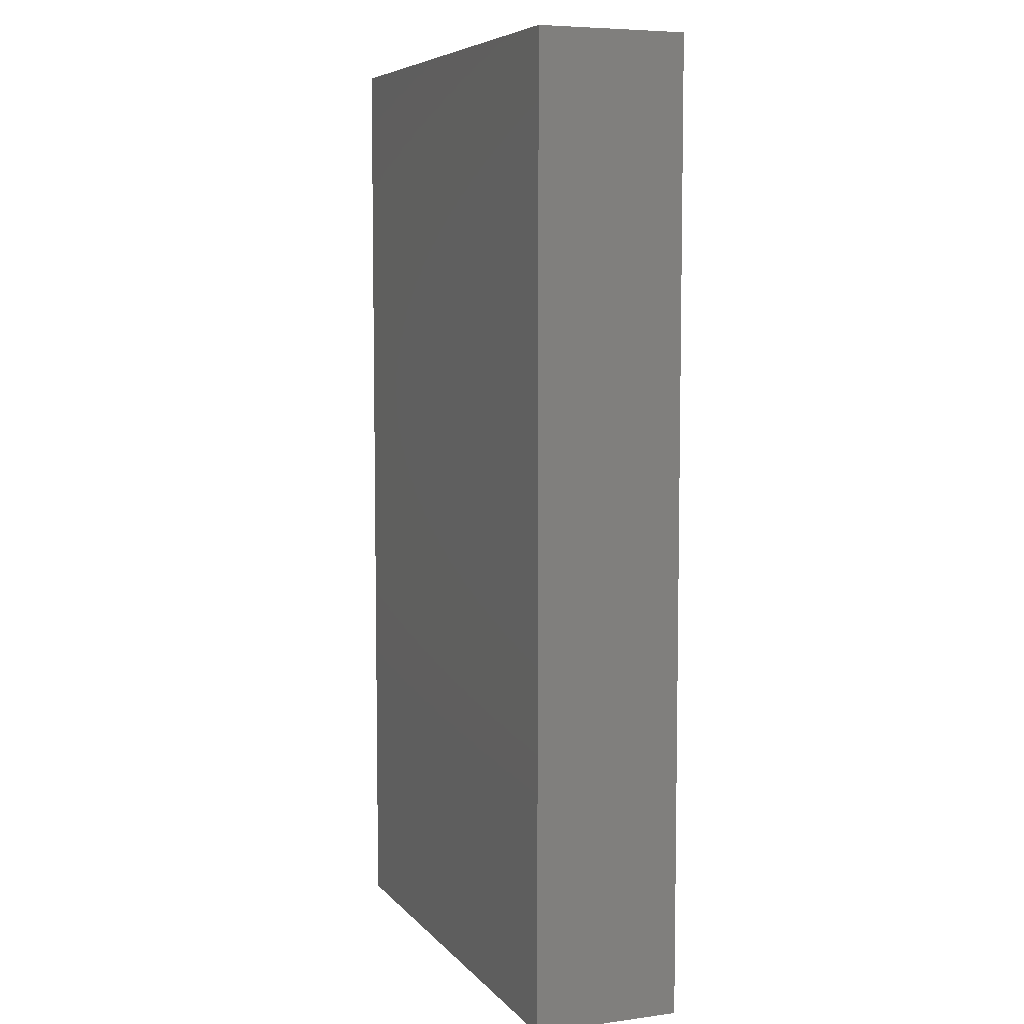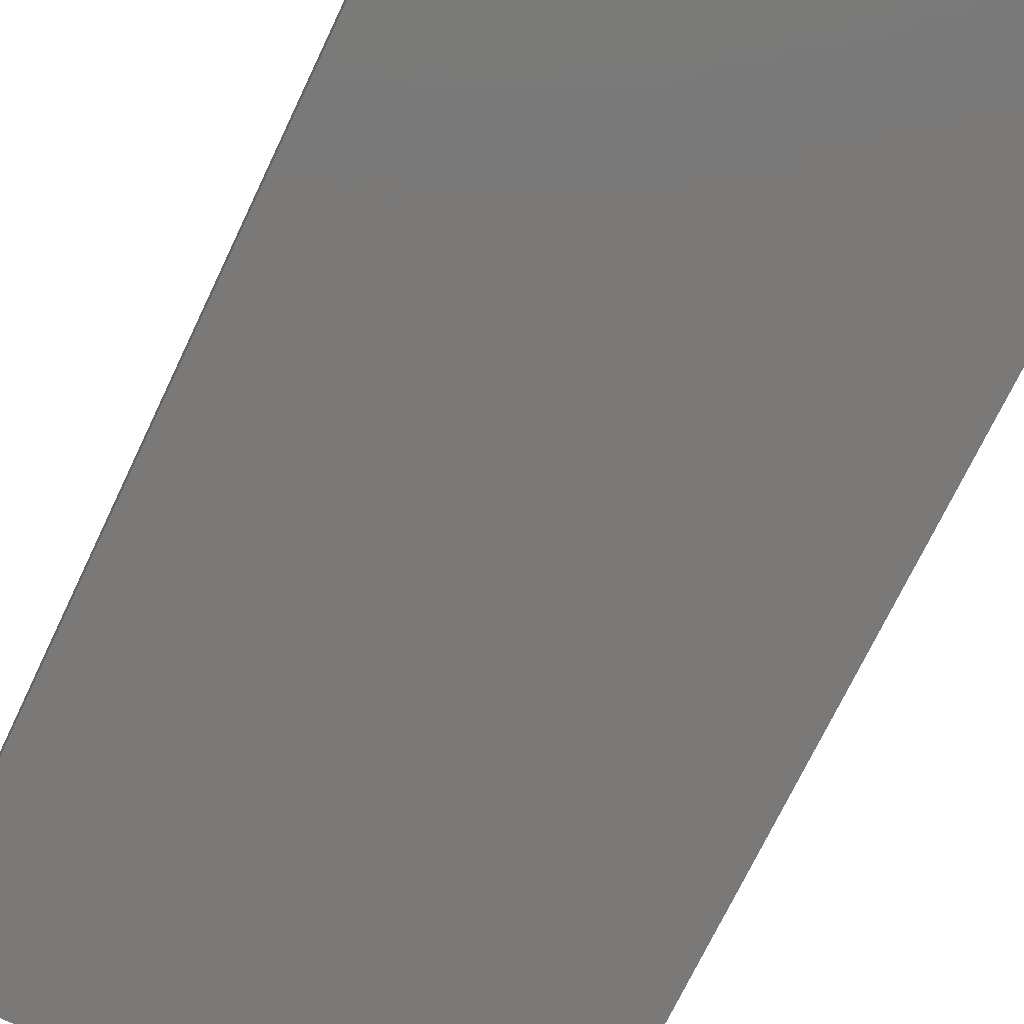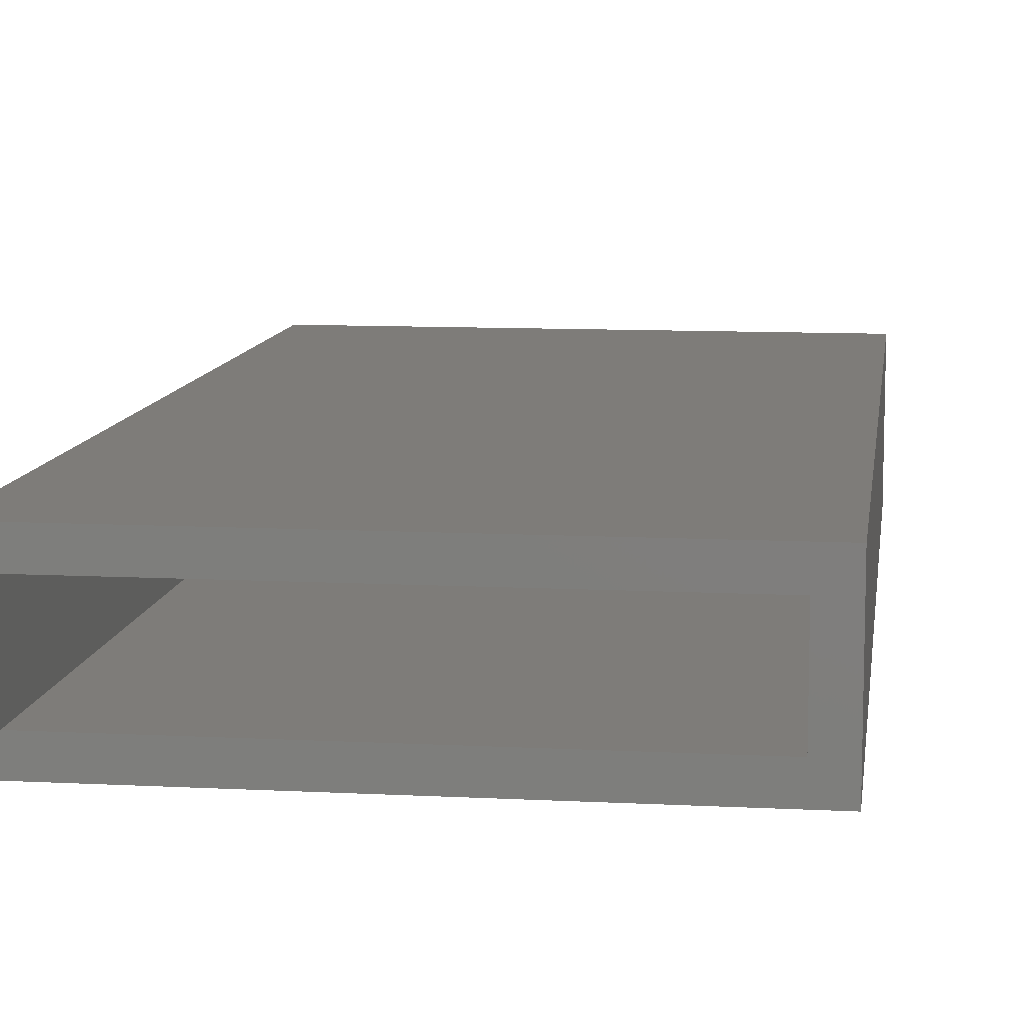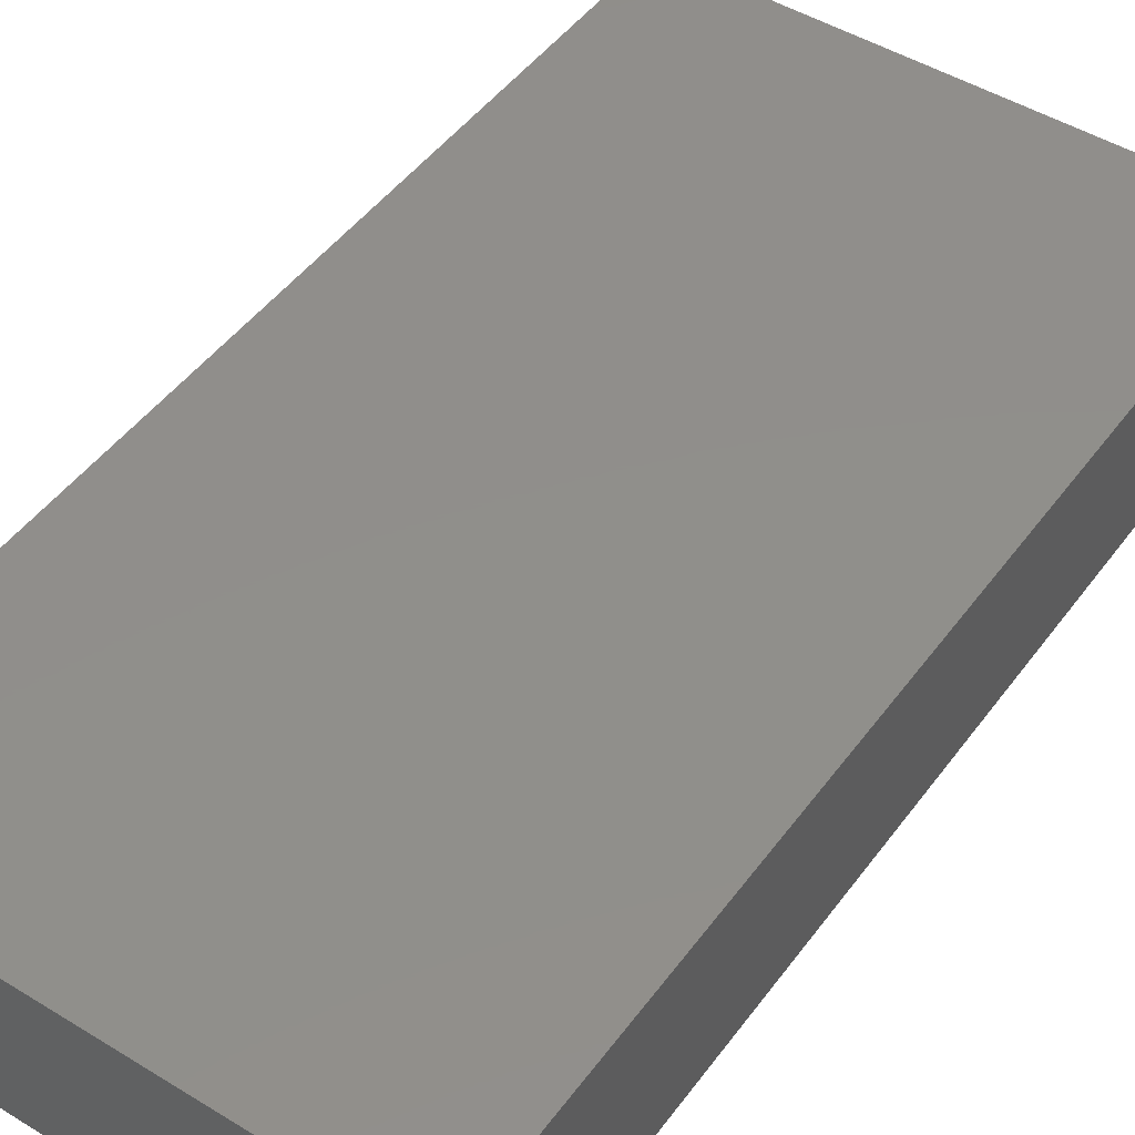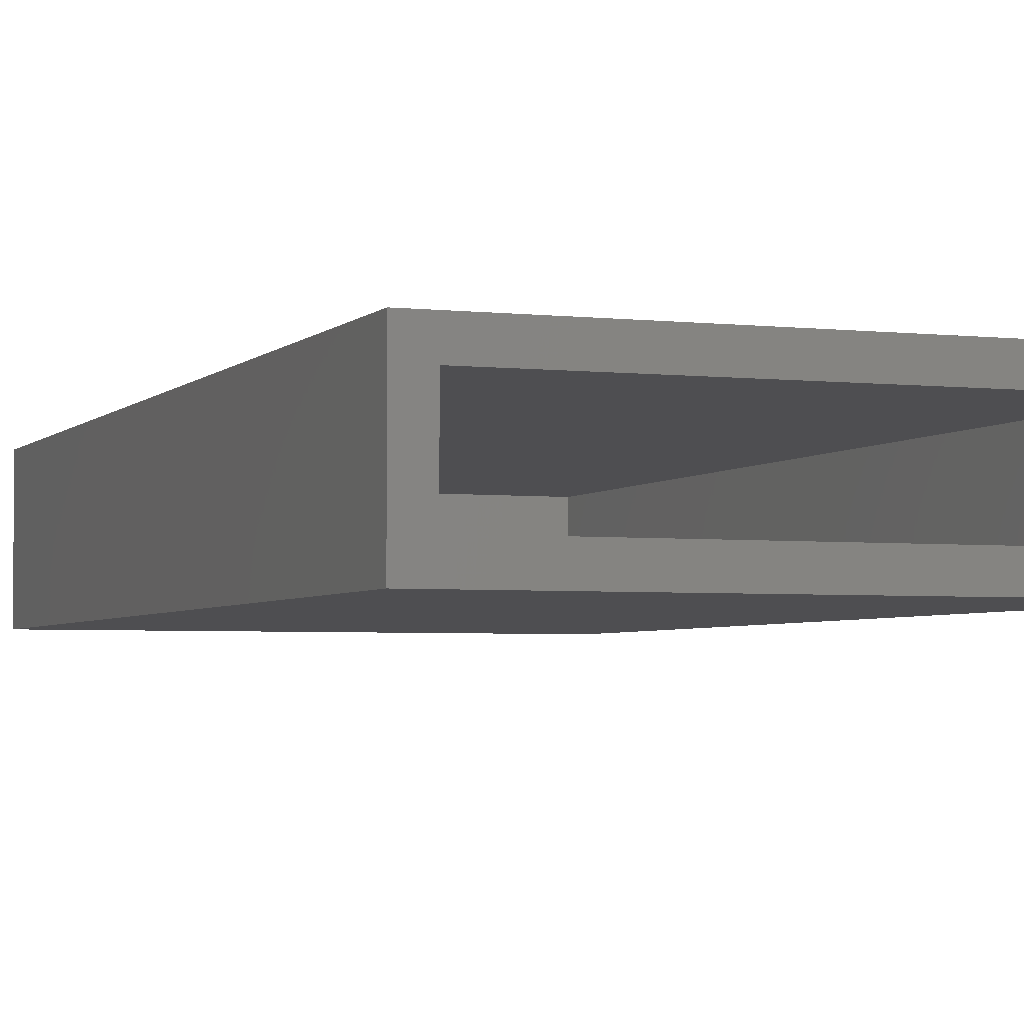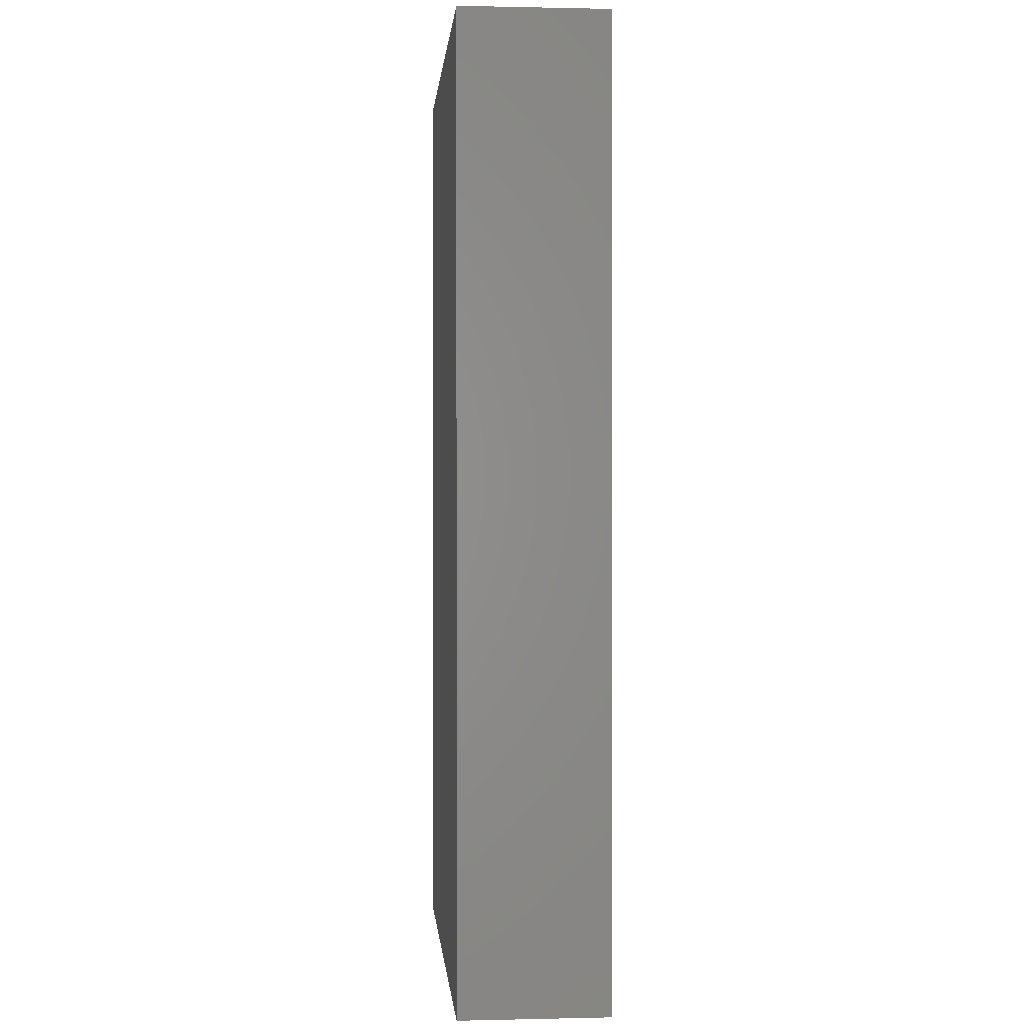
<metadata>
{"format":"stl","ext":"stl","renderer":"f3d","projection":"perspective","resolution":1024,"background":"white","views":[{"elev":6.6,"azim":-111.5,"up":"+Z"},{"elev":-72.4,"azim":-25.5,"up":"+Y"},{"elev":10.1,"azim":7.6,"up":"+Y"},{"elev":47.6,"azim":-145.4,"up":"+Y"},{"elev":-3.6,"azim":-21.0,"up":"+Y"},{"elev":0.5,"azim":-94.8,"up":"+Z"}]}
</metadata>
<code>
# stl→obj: 24 verts, 44 faces
v 0.4062 -0.1172 0.75
v 0.4062 0.119 0.75
v 0.3594 0.07212 0.75
v 0.3594 -0.07031 0.75
v 0.1382 -0.07031 0.75
v 0.01974 -0.07031 0.75
v 0.1382 -0.1172 0.75
v -0.3594 0.07212 0.75
v -0.4062 0.119 0.75
v -0.3594 -0.07031 0.75
v -0.4062 -0.1172 0.75
v 0.01974 -0.1172 0.75
v 0.01974 -0.07031 -0.7344
v 0.1382 -0.07031 -0.7344
v 0.3594 -0.07031 -0.7344
v -0.3594 -0.07031 -0.7344
v 0.3594 0.07212 -0.7344
v -0.3594 0.07212 -0.7344
v 0.01974 -0.1172 -0.7812
v 0.1382 -0.1172 -0.7812
v 0.4062 -0.1172 -0.7812
v -0.4062 -0.1172 -0.7812
v 0.4062 0.119 -0.7812
v -0.4062 0.119 -0.7812
f 1 2 3
f 1 3 4
f 1 4 5
f 1 5 6
f 1 6 7
f 3 2 8
f 8 2 9
f 8 9 10
f 10 9 11
f 10 11 6
f 6 11 12
f 6 12 7
f 13 6 14
f 14 6 5
f 14 5 15
f 15 5 4
f 16 10 13
f 13 10 6
f 15 4 17
f 17 4 3
f 17 3 18
f 18 3 8
f 18 8 16
f 16 8 10
f 19 20 12
f 12 20 7
f 20 21 7
f 7 21 1
f 22 19 11
f 11 19 12
f 21 23 1
f 1 23 2
f 23 24 2
f 2 24 9
f 24 22 9
f 9 22 11
f 24 23 21
f 24 21 20
f 24 20 19
f 24 19 22
f 18 16 13
f 18 13 14
f 18 14 15
f 18 15 17

</code>
